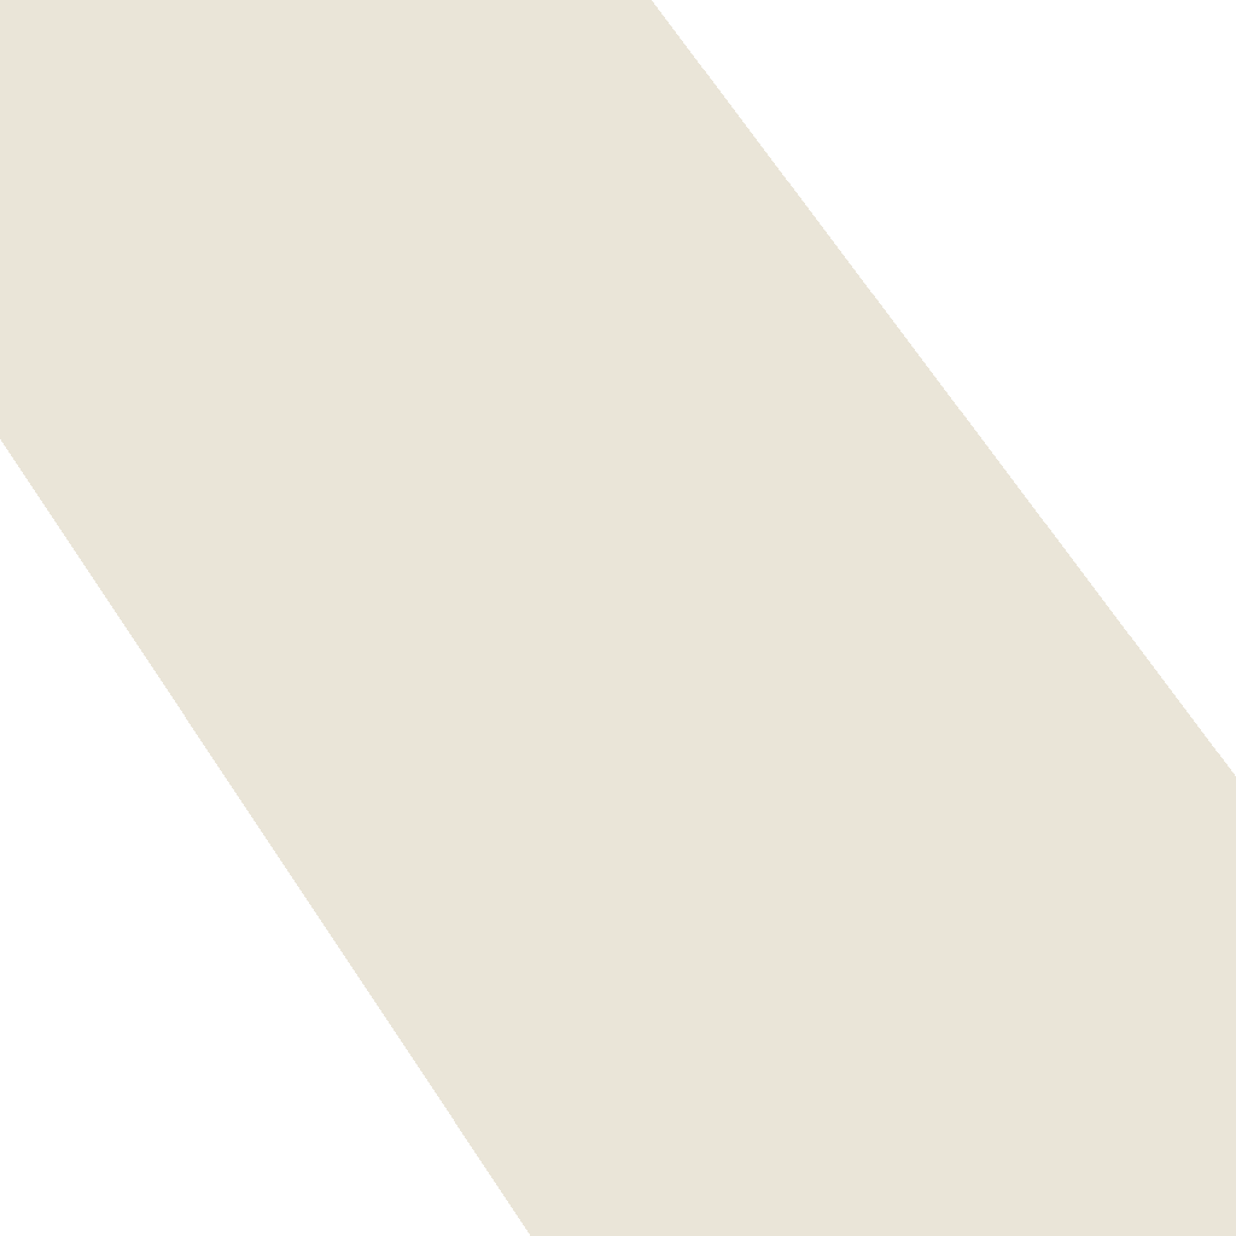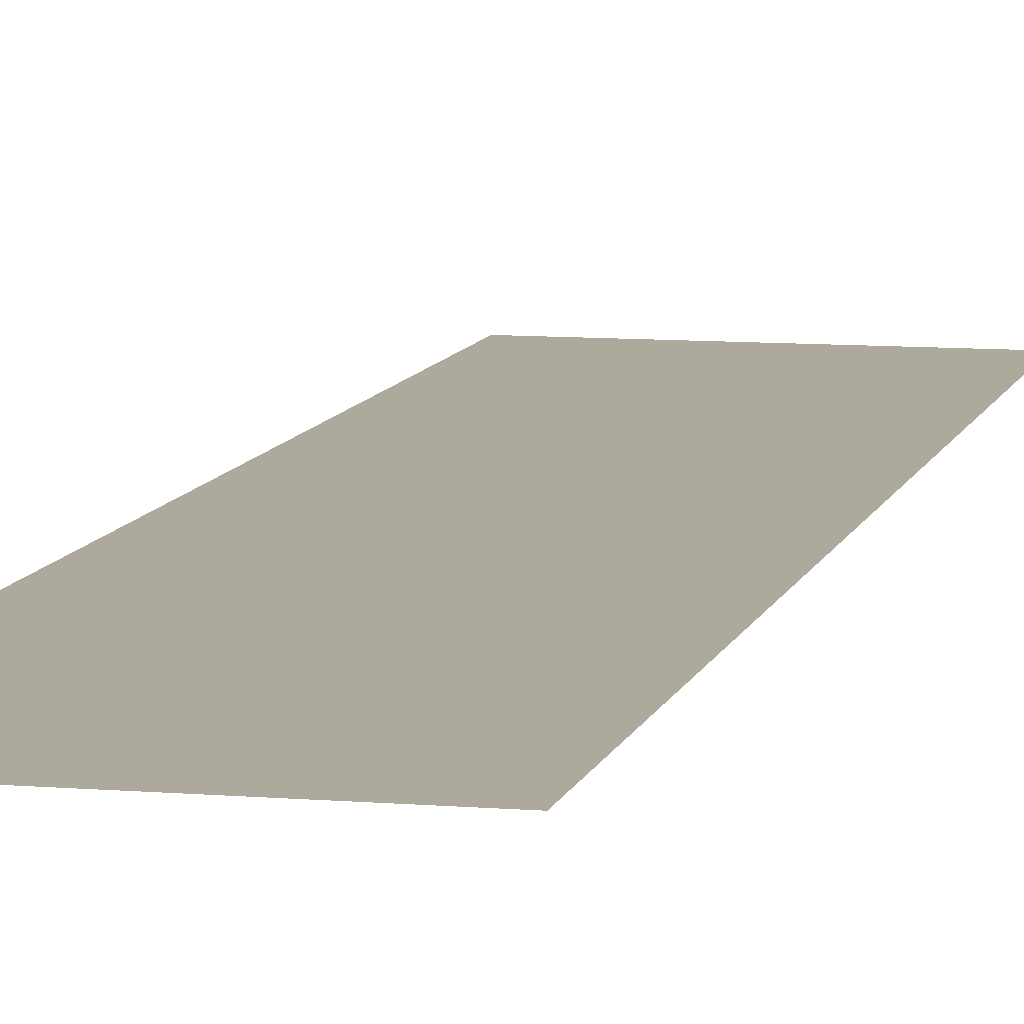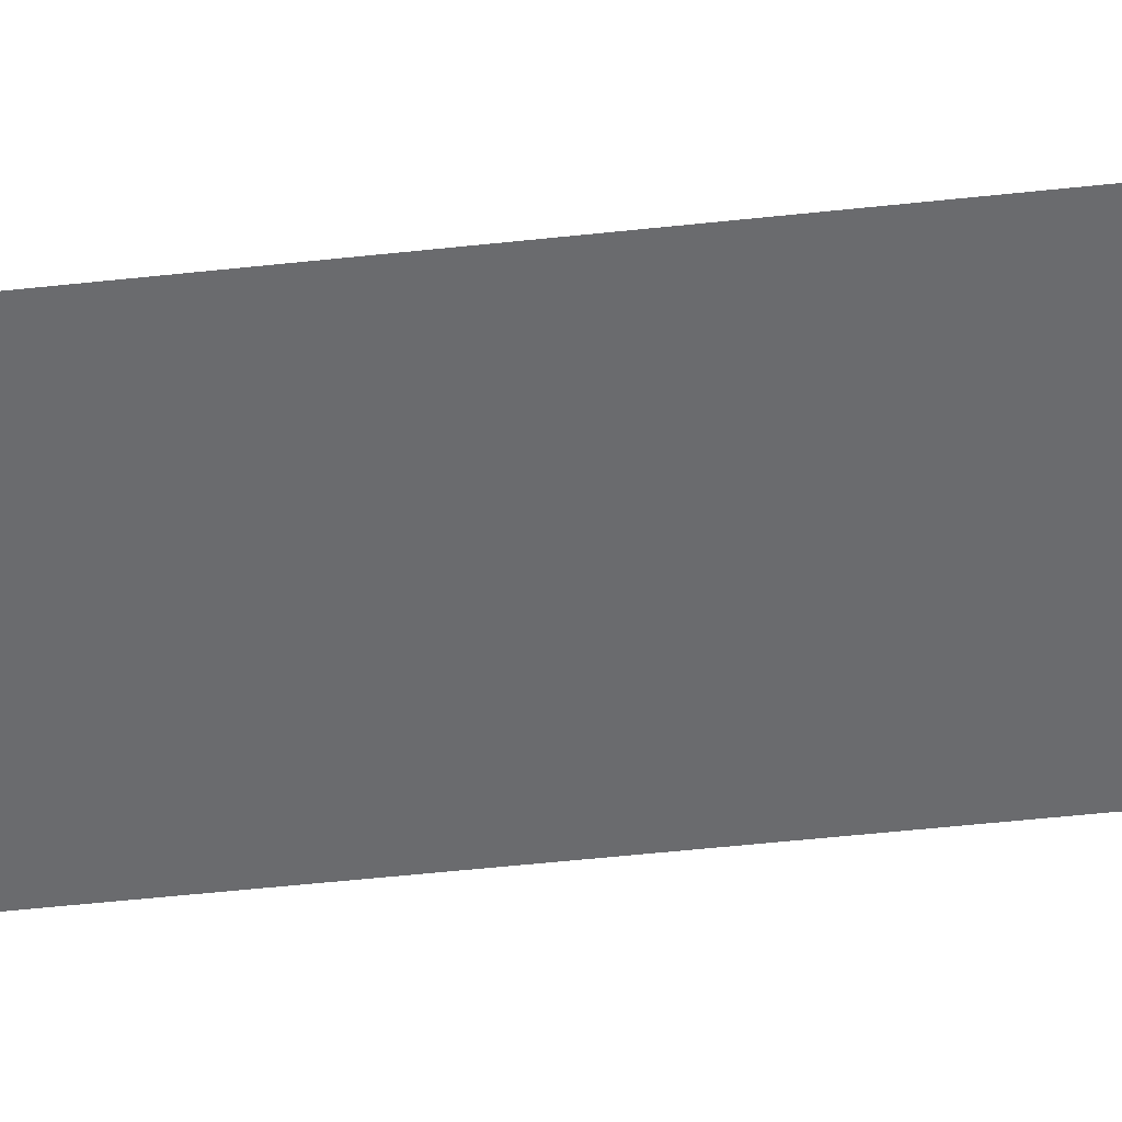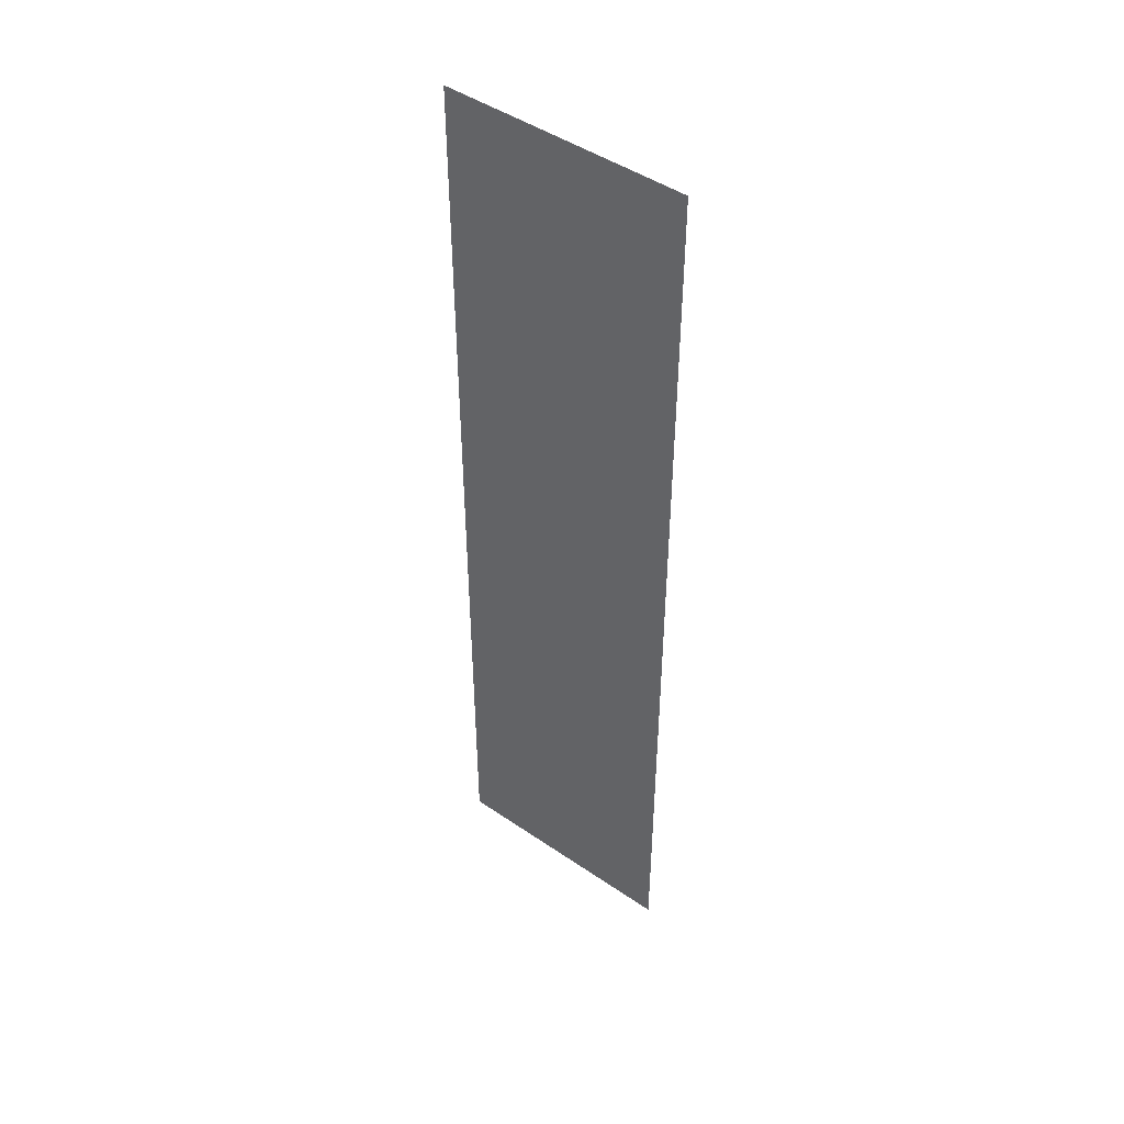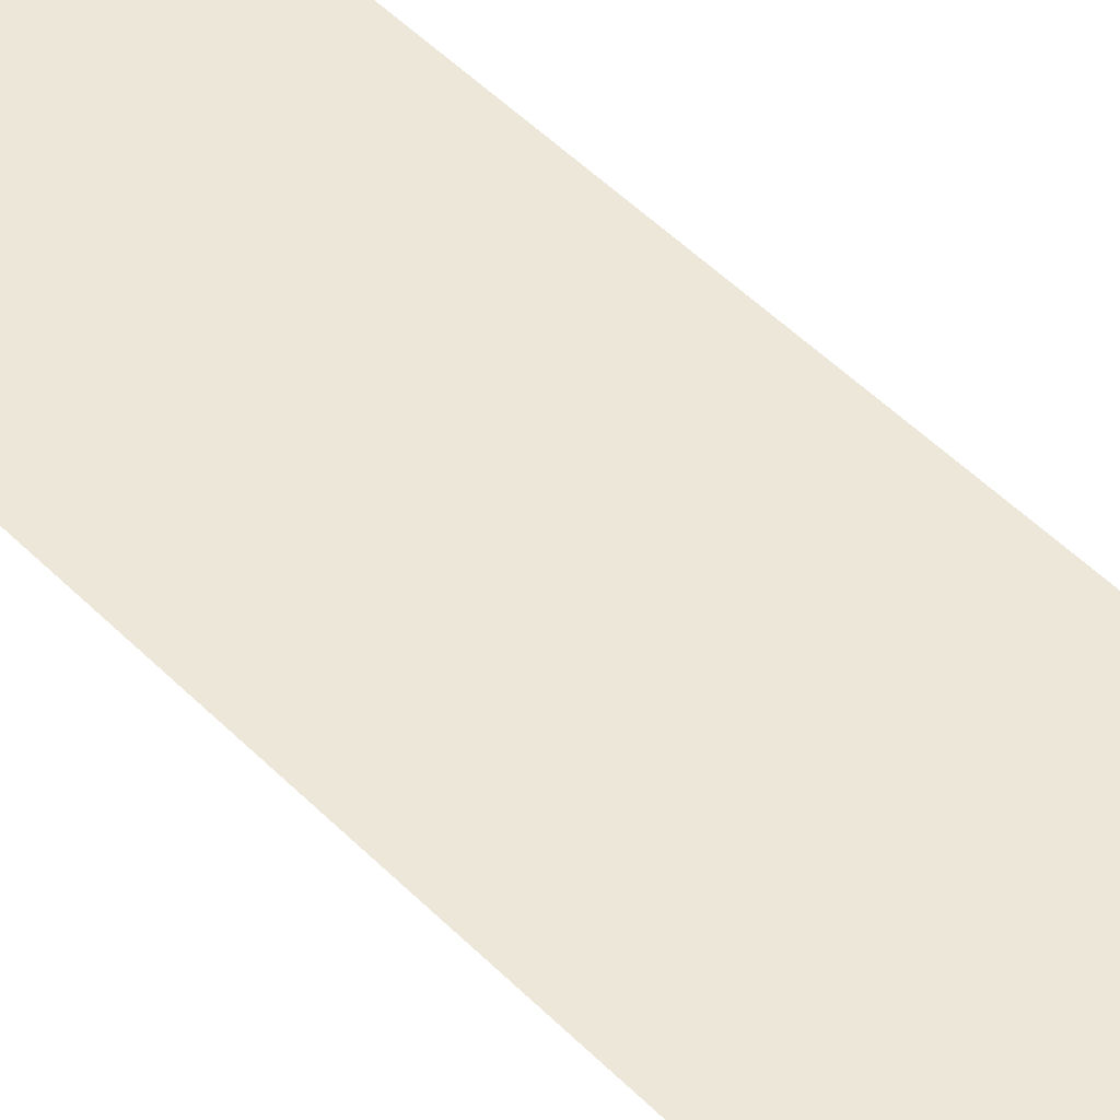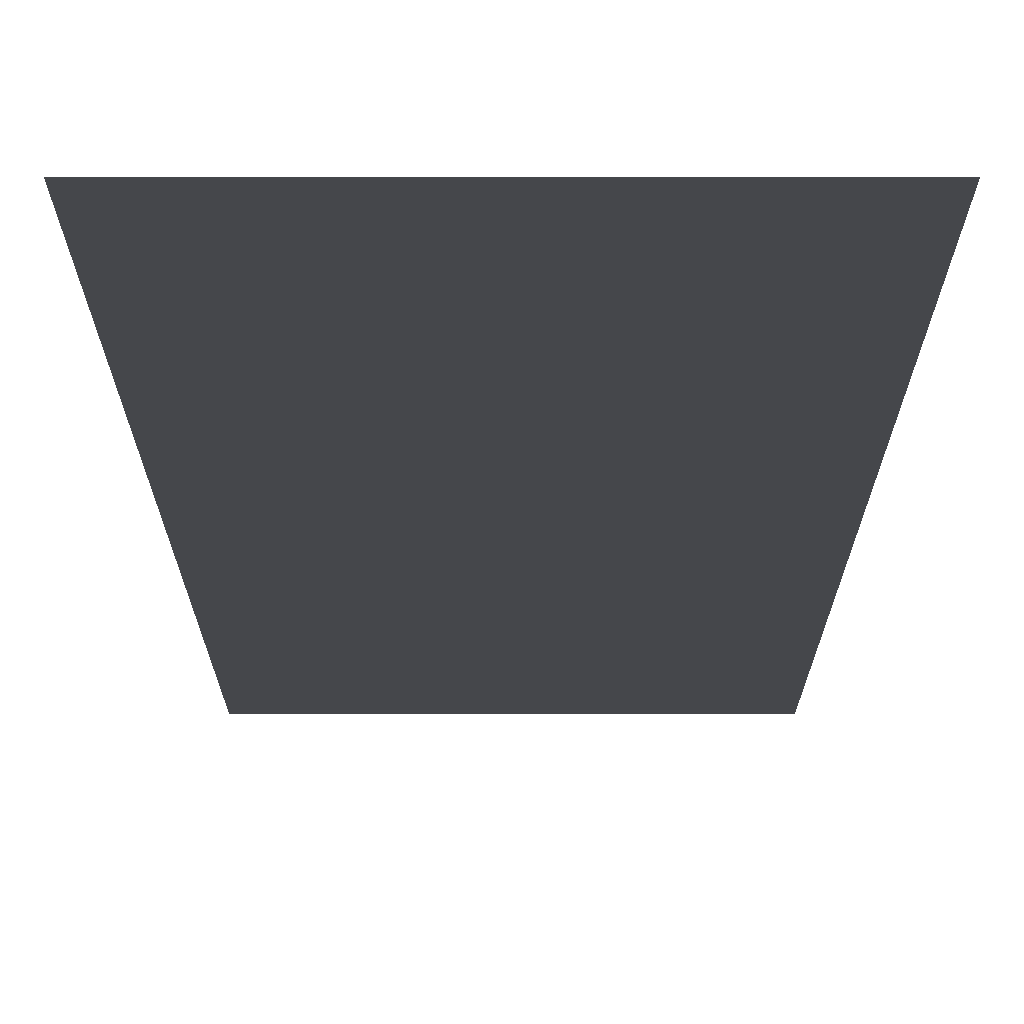
<metadata>
{"format":"obj","ext":"obj","renderer":"f3d","projection":"perspective","resolution":1024,"background":"white","views":[{"elev":59.4,"azim":-31.4,"up":"+Z"},{"elev":8.8,"azim":13.0,"up":"+Z"},{"elev":-53.3,"azim":96.6,"up":"+Z"},{"elev":46.8,"azim":37.8,"up":"+Y"},{"elev":49.8,"azim":-42.3,"up":"+Z"},{"elev":-10.3,"azim":0.0,"up":"+Z"}]}
</metadata>
<code>
v -14 -14 0
v -16 -14 0
v -16 -12 0
v -14 -12 0
v -14 -16 0
v -16 -16 0
v -16 -14 0
v -14 -14 0
v -14 -18 0
v -16 -18 0
v -16 -16 0
v -14 -16 0
v -14 -20 0
v -16 -20 0
v -16 -18 0
v -14 -18 0
g Tressure_Room_Left_Enterence_Only-(1)_mesh_0012
f 1 2 3 4
f 5 6 7 8
f 9 10 11 12
f 13 14 15 16

</code>
